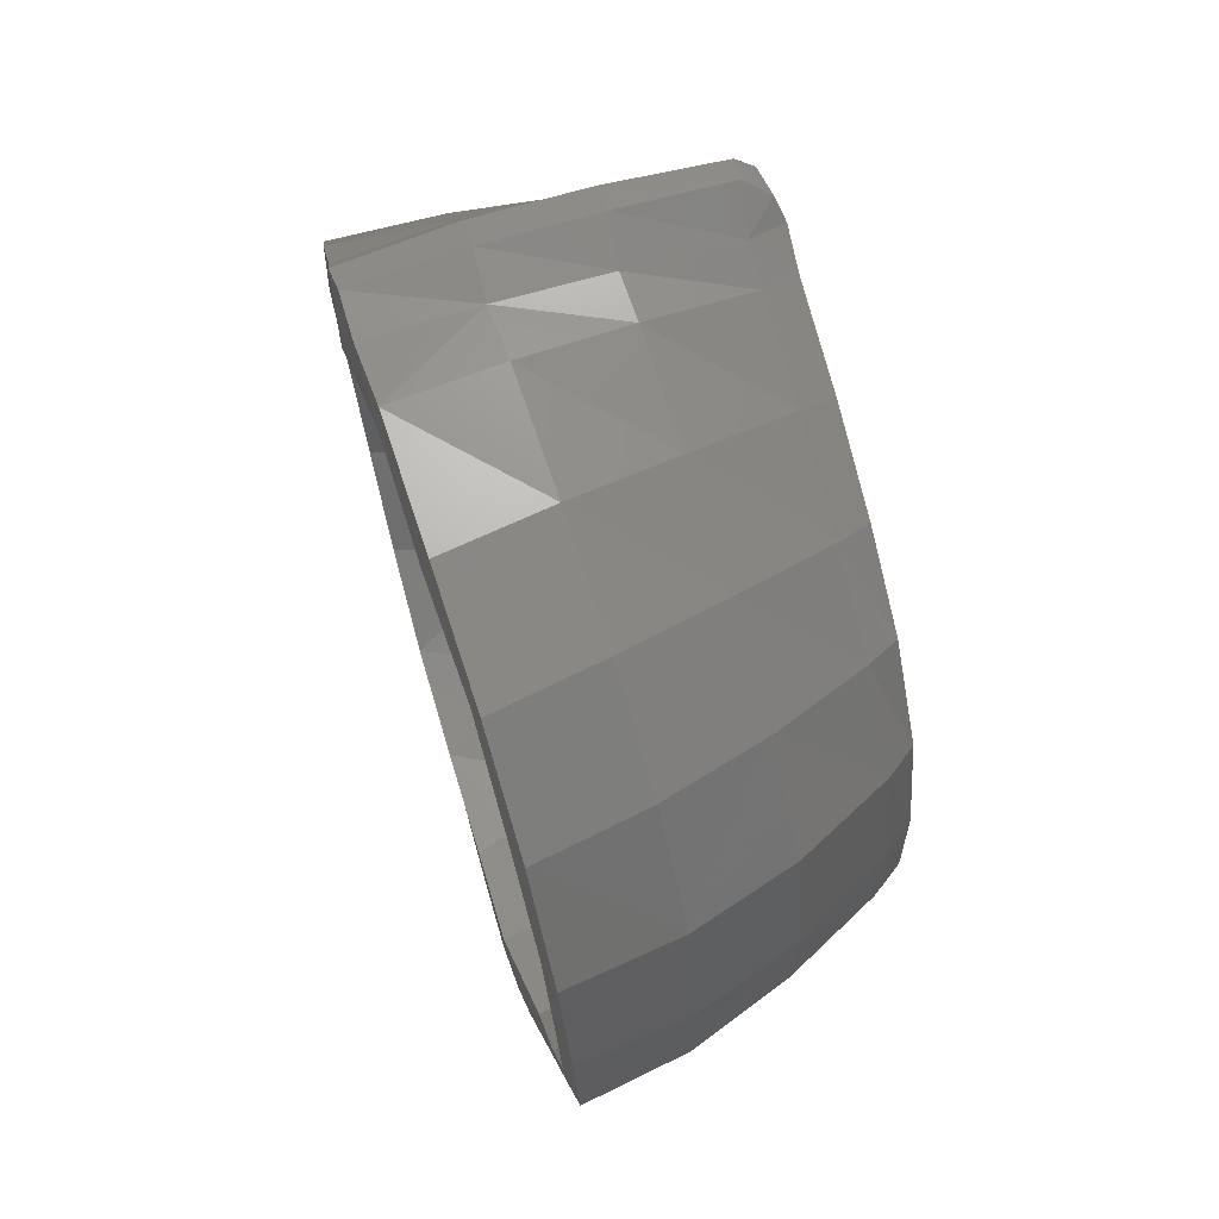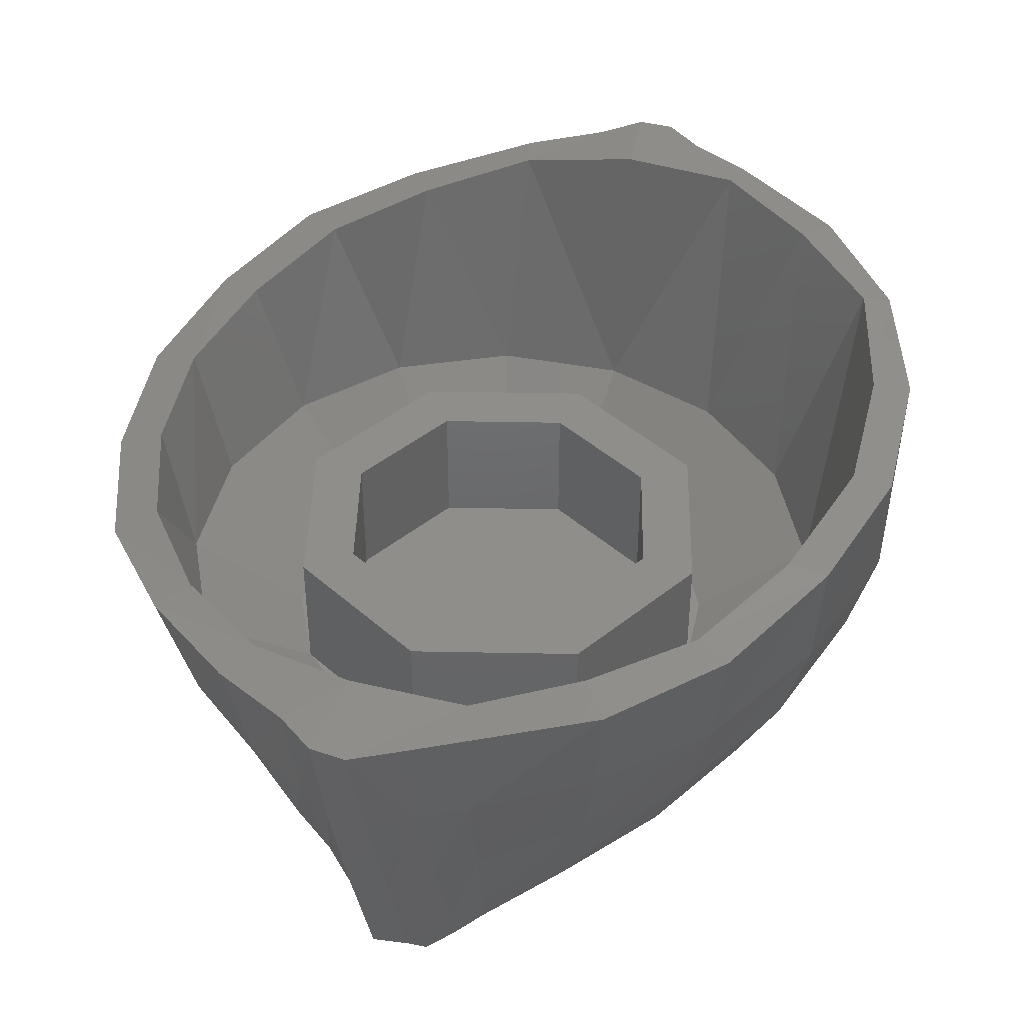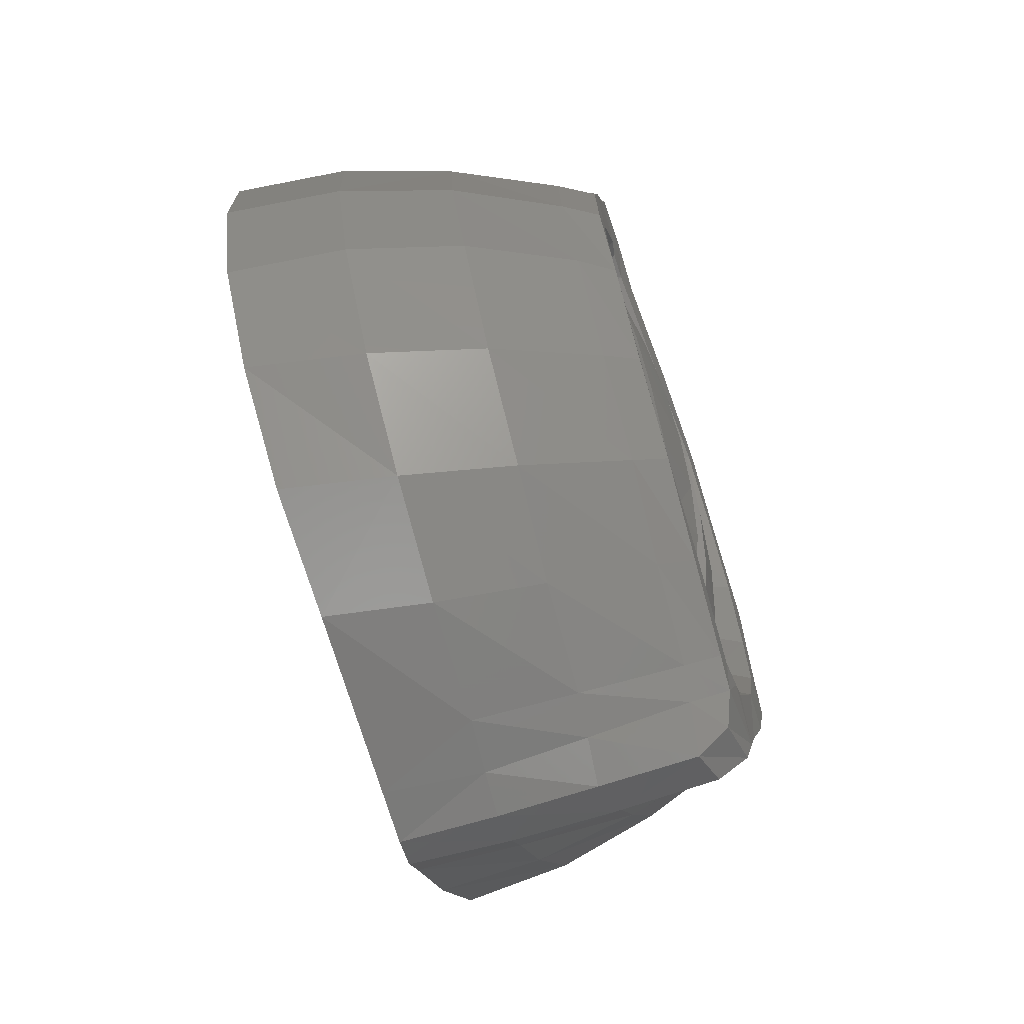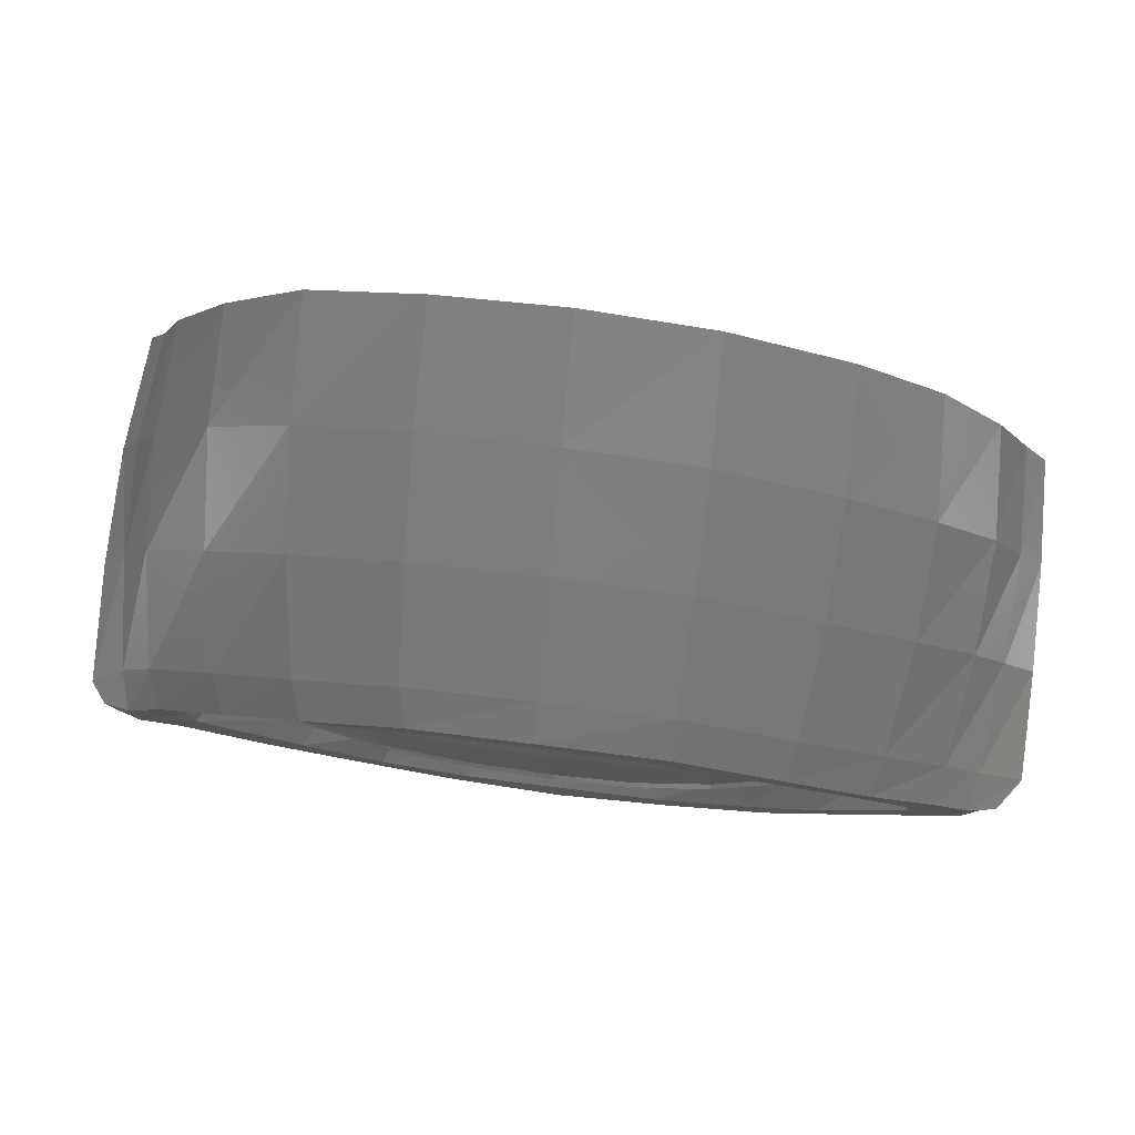
<metadata>
{"format":"stl","ext":"stl","renderer":"f3d","projection":"perspective","resolution":1024,"background":"white","views":[{"elev":38.7,"azim":-112.2,"up":"+Z"},{"elev":43.0,"azim":-156.2,"up":"+Y"},{"elev":-44.6,"azim":-79.9,"up":"+Z"},{"elev":-16.9,"azim":93.2,"up":"+Y"}]}
</metadata>
<code>
# stl→obj: 283 verts, 558 faces
v 0.32 -0.2 0
v 0.2956 -0.2 -0.1225
v 0 -0.2 0
v 0.2263 -0.2 -0.2263
v 0.1225 -0.2 -0.2956
v 0 -0.2 -0.32
v -0.1225 -0.2 -0.2956
v -0.2263 -0.2 -0.2263
v -0.2956 -0.2 -0.1225
v -0.32 -0.2 -0
v -0.2956 -0.2 0.1225
v -0.2263 -0.2 0.2263
v -0.1225 -0.2 0.2956
v -0 -0.2 0.32
v 0.1225 -0.2 0.2956
v 0.2263 -0.2 0.2263
v 0.2956 -0.2 0.1225
v 0.01064 0.31 0.5465
v -0.1628 0.322 0.5403
v -0.07916 0.3207 0.6112
v -0.171 0.322 0.5778
v -0.00408 0.1118 -0.6398
v -0.00816 0.1338 -0.5247
v 0.05548 0.1126 -0.6072
v 0.1542 0.1126 -0.5007
v 0.1837 -0.08 -0.4435
v 0.2999 0.1049 -0.424
v -0.5139 0.244 -0.176
v -0.4435 -0.08 -0.1837
v -0.44 0.208 -0.328
v -0.5476 0.275 0
v -0.48 -0.08 0
v -0.1837 -0.08 0.4435
v -0.3152 0.326 0.4455
v 0.4373 0.1971 0.3177
v 0.5019 0.1616 0.1616
v 0.4435 -0.08 0.1837
v 0.48 -0.08 0
v 0.5284 0.1334 -0.0004
v 0.4435 -0.08 -0.1837
v 0.4958 0.1159 -0.1636
v -0.08448 -0.1759 0.7255
v -0.124 -0.1669 0.6655
v -0.1012 -0.211 0.7043
v -0.1151 -0.2236 0.6712
v -0.03508 -0.1861 0.7255
v -0.0306 -0.2191 0.7055
v 0.00488 -0.1804 0.6733
v -0.01592 -0.2346 0.6676
v -0.1563 -0.2232 0.6206
v -0.1665 -0.1677 0.6186
v -0.277 -0.1714 0.5117
v -0.2612 -0.2285 0.5072
v -0.3582 -0.235 0.3811
v -0.3819 -0.1791 0.3848
v -0.4227 -0.2493 0.2432
v -0.4513 -0.195 0.2408
v -0.4794 -0.2212 0.06976
v -0.444 -0.2726 0.07792
v -0.4113 -0.2975 -0.08896
v -0.4427 -0.2489 -0.1061
v -0.3721 -0.2754 -0.255
v -0.3468 -0.324 -0.2346
v -0.2828 -0.2934 -0.3774
v -0.2628 -0.3452 -0.3582
v -0.1865 -0.3138 -0.4852
v -0.1787 -0.3652 -0.468
v -0.151 -0.3721 -0.5096
v -0.1138 -0.3199 -0.5904
v -0.1269 -0.3644 -0.5558
v -0.1538 -0.3162 -0.5252
v 0.02408 -0.3917 -0.4586
v -0.02528 -0.3901 -0.5092
v -0.0094 -0.3407 -0.5272
v 0.1477 -0.3513 -0.386
v 0.1171 -0.3991 -0.3672
v 0.04488 -0.3428 -0.475
v 0.2534 -0.3546 -0.2701
v 0.2179 -0.3995 -0.2538
v 0.3693 -0.326 0.05956
v 0.3362 -0.3726 0.06612
v 0.3334 -0.3424 -0.1146
v 0.295 -0.3876 -0.1065
v 0.3521 -0.2995 0.2371
v 0.3158 -0.3452 0.233
v 0.1889 -0.235 0.5096
v 0.1575 -0.2848 0.5002
v 0.2889 -0.2714 0.3852
v 0.2526 -0.3183 0.3795
v 0.06772 -0.1954 0.6214
v 0.04284 -0.2477 0.6108
v -0.0502 -0.3836 -0.5517
v -0.05672 -0.3415 -0.5896
v -0.09876 -0.3407 -0.155
v -0.09588 -0.3362 -0.04448
v -0.1856 -0.3174 -0.1759
v -0.2061 -0.3093 -0.05796
v 0.0408 -0.3424 -0.2587
v 0.06568 -0.3476 -0.1738
v -0.04 -0.3383 -0.2652
v -0.03672 -0.3464 -0.1571
v 0.08568 -0.3464 -0.05672
v -0.03468 -0.3432 -0.04732
v -0.06816 -0.3068 -0.264
v -0.06408 -0.3109 -0.1563
v -0.0616 -0.306 -0.04612
v -0.0314 -0.3313 0.06284
v -0.05836 -0.2966 0.06408
v -0.04936 -0.2208 0.4129
v -0.05224 -0.2534 0.2987
v -0.02164 -0.251 0.4174
v -0.02368 -0.2864 0.3077
v -0.1016 -0.3326 -0.2616
v -0.09264 -0.3248 0.06568
v -0.08488 -0.2791 0.3064
v -0.08284 -0.2436 0.4174
v -0.2138 -0.2024 0.4227
v -0.2832 -0.2089 0.3158
v -0.162 -0.2281 0.4105
v -0.1877 -0.2542 0.3118
v -0.3248 -0.2195 0.2044
v -0.2044 -0.2746 0.1983
v -0.3452 -0.2346 0.06692
v -0.3211 -0.2575 -0.07792
v -0.213 -0.2938 0.06936
v -0.2624 -0.2848 -0.2044
v 0.1987 -0.2734 0.3122
v 0.1236 -0.2473 0.4195
v 0.082 -0.2889 0.3089
v 0.06204 -0.2575 0.4056
v 0.2375 -0.2934 0.1918
v 0.09424 -0.3134 0.1922
v 0.2179 -0.324 -0.0816
v 0.2469 -0.3134 0.06
v 0.09588 -0.3346 0.06528
v 0.08608 -0.3313 -0.2991
v -0.04448 -0.3134 -0.4142
v -0.07508 -0.2909 -0.4195
v -0.1057 -0.3105 -0.4117
v -0.1681 -0.3158 -0.2595
v -0.202 -0.2991 -0.2938
v -0.01712 -0.1922 0.5406
v -0.04936 -0.1759 0.546
v -0.07836 -0.184 0.5452
v -0.06364 -0.0094 0.7076
v -0.04284 0.1559 0.6843
v -0.1142 -0.00328 0.6541
v -0.1004 0.16 0.6382
v -0.1775 0.1604 0.6055
v -0.1759 -0.00368 0.6174
v -0.3113 -0.00652 0.515
v -0.3366 0.16 0.508
v -0.4362 -0.01632 0.3901
v -0.4742 0.1502 0.3811
v -0.5529 -0.06448 0.04896
v -0.5953 0.1024 0.02528
v -0.5129 -0.09344 -0.1383
v -0.557 0.0718 -0.1648
v -0.4733 0.03916 -0.3317
v -0.4309 -0.1216 -0.2975
v -0.3476 0.01184 -0.459
v -0.3195 -0.1428 -0.4219
v -0.2012 -0.01508 -0.5529
v -0.1971 -0.1652 -0.5223
v -0.1322 -0.02204 -0.5916
v -0.1469 -0.1698 -0.5619
v -0.09792 -0.1754 -0.6112
v -0.0808 -0.0306 -0.6304
v -0.01796 -0.03916 -0.628
v -0.03632 -0.1906 -0.6108
v 0.02 -0.193 -0.5656
v 0.04164 -0.04164 -0.5929
v 0.09672 -0.2004 -0.5178
v 0.142 -0.05224 -0.5484
v 0.2208 -0.215 -0.4292
v 0.284 -0.0706 -0.4586
v 0.3391 -0.2204 -0.306
v 0.4129 -0.07792 -0.333
v 0.455 -0.1877 0.04
v 0.5304 -0.04408 0.0204
v 0.439 -0.16 0.2236
v 0.5121 -0.01348 0.2061
v 0.3207 0.06816 0.5027
v 0.2607 -0.08568 0.5125
v 0.4444 0.02324 0.3726
v 0.3742 -0.1277 0.3844
v 0.1648 0.1155 0.6072
v 0.1216 -0.0412 0.6223
v 0.07224 0.1379 0.6529
v 0.04448 -0.02204 0.6704
v -0.00736 -0.01876 0.71
v 0.01592 0.1489 0.6859
v -0.559 0.1306 0.2154
v -0.5708 0.3 0.1852
v -0.6031 0.275 0
v -0.5704 0.244 -0.176
v -0.492 0.204 -0.348
v -0.364 0.164 -0.476
v -0.1276 0.125 -0.6043
v -0.05916 0.114 -0.6406
v 0.1775 0.1012 -0.559
v 0.3338 0.08952 -0.4703
v 0.4726 0.07976 -0.3503
v 0.5591 0.0928 -0.1822
v 0.4954 -0.06324 -0.1632
v 0.5986 0.112 0.0008
v 0.5725 0.1452 0.184
v 0.5015 0.1852 0.3513
v 0.3672 0.2252 0.4774
v 0.1975 0.2722 0.5758
v 0.08856 0.297 0.6182
v 0.03184 0.314 0.648
v -0.02 0.318 0.6488
v -0.348 0.326 0.4823
v -0.486 0.318 0.3509
v -0.517 -0.03548 0.2334
v 0.419 -0.2056 -0.1404
v 0.3218 0.2342 0.4311
v 0.1823 0.2715 0.5284
v 0.4207 0.1061 -0.3097
v -0.32 0.176 -0.43
v -0.18 0.144 -0.51
v -0.5196 0.3 0.1728
v -0.4499 0.318 0.3388
v -0.1837 -0.08 -0.4435
v 0 -0.08 -0.48
v -0.3394 -0.08 -0.3394
v -0.01468 -0.2354 0.5806
v -0.05632 -0.2301 0.5929
v -0.09424 -0.2322 0.5843
v -0.2326 -0.2371 0.4501
v -0.3179 -0.2448 0.3411
v -0.3615 -0.2579 0.2212
v -0.3799 -0.2746 0.07588
v -0.3591 -0.2991 -0.07304
v -0.2326 -0.3448 -0.3101
v -0.3052 -0.3228 -0.2052
v -0.12 -0.3693 -0.4329
v -0.08364 -0.3782 -0.4444
v -0.03672 -0.3811 -0.4252
v 0.09792 -0.3897 -0.313
v 0.2391 -0.3787 -0.08244
v 0.2668 -0.3619 0.06856
v 0.2118 -0.3154 0.3395
v 0.255 -0.3399 0.2085
v 0.1355 -0.2832 0.4472
v 0.1828 -0.3893 -0.2089
v 0.1616 -0.3317 -0.2036
v 0 -0.08 0.48
v 0.3394 -0.08 0.3394
v 0.1837 -0.08 0.4435
v -0.3394 -0.08 0.3394
v -0.4435 -0.08 0.1837
v 0.3394 -0.08 -0.3394
v 0.24 -0.008 0
v 0.32 -0.008 0
v 0.2263 -0.008 -0.2263
v 0.1697 -0.008 -0.1697
v 0 -0.008 -0.32
v 0 -0.008 -0.24
v -0.2263 -0.008 -0.2263
v -0.1697 -0.008 -0.1697
v -0.32 -0.008 -0
v -0.24 -0.008 -0
v -0.2263 -0.008 0.2263
v -0.1697 -0.008 0.1697
v -0 -0.008 0.32
v -0 -0.008 0.24
v 0.2263 -0.008 0.2263
v 0.1697 -0.008 0.1697
v 0.24 -0.2 0
v 0.1697 -0.2 -0.1697
v 0 -0.2 -0.24
v -0.1697 -0.2 -0.1697
v -0.24 -0.2 -0
v -0.1697 -0.2 0.1697
v -0 -0.2 0.24
v 0.1697 -0.2 0.1697
v -0 -0.08 0.48
v -0.48 -0.08 -0
v -0.02732 -0.3118 0.1885
v -0.08936 -0.3044 0.1902
v -0.05508 -0.2766 0.1893
f 1 2 3
f 2 4 3
f 4 5 3
f 5 6 3
f 6 7 3
f 7 8 3
f 8 9 3
f 9 10 3
f 10 11 3
f 11 12 3
f 12 13 3
f 13 14 3
f 14 15 3
f 15 16 3
f 16 17 3
f 17 1 3
f 18 19 20
f 19 21 20
f 22 23 24
f 25 26 27
f 28 29 30
f 31 32 28
f 32 29 28
f 33 34 19
f 35 36 37
f 38 39 40
f 39 41 40
f 42 43 44
f 43 45 44
f 46 47 48
f 49 48 47
f 45 43 50
f 51 50 43
f 52 53 51
f 51 53 50
f 53 52 54
f 52 55 54
f 54 55 56
f 55 57 56
f 58 59 57
f 59 56 57
f 59 58 60
f 58 61 60
f 62 63 61
f 63 60 61
f 64 65 62
f 65 63 62
f 66 67 64
f 67 65 64
f 68 67 66
f 69 70 71
f 70 68 71
f 72 73 74
f 75 76 77
f 77 72 74
f 72 77 76
f 78 79 75
f 79 76 75
f 80 81 82
f 81 83 82
f 84 85 80
f 85 81 80
f 86 87 88
f 87 89 88
f 90 91 86
f 91 87 86
f 48 49 90
f 49 91 90
f 92 93 73
f 93 74 73
f 94 95 96
f 96 95 97
f 98 99 100
f 101 100 99
f 99 102 101
f 103 101 102
f 100 101 104
f 101 105 104
f 106 105 103
f 103 105 101
f 103 107 106
f 108 106 107
f 109 110 111
f 110 112 111
f 94 113 105
f 113 104 105
f 114 95 108
f 108 95 106
f 110 109 115
f 109 116 115
f 117 118 119
f 118 120 119
f 118 121 120
f 121 122 120
f 123 124 125
f 97 125 124
f 124 126 97
f 96 97 126
f 127 128 129
f 128 130 129
f 131 127 132
f 127 129 132
f 133 134 102
f 102 134 135
f 136 98 137
f 137 98 100
f 104 138 100
f 138 137 100
f 138 104 139
f 139 104 113
f 113 140 139
f 141 139 140
f 128 142 130
f 111 130 142
f 143 109 142
f 109 111 142
f 144 116 109
f 109 143 144
f 117 119 144
f 119 116 144
f 92 73 70
f 70 73 68
f 93 92 69
f 69 92 70
f 49 47 45
f 44 45 47
f 42 44 46
f 46 44 47
f 145 146 147
f 147 146 148
f 149 150 148
f 150 147 148
f 150 149 151
f 152 151 149
f 151 152 153
f 154 153 152
f 155 156 157
f 158 157 156
f 159 160 158
f 160 157 158
f 161 162 159
f 162 160 159
f 163 164 161
f 164 162 161
f 165 166 163
f 166 164 163
f 166 165 167
f 168 167 165
f 169 170 168
f 167 168 170
f 170 169 171
f 171 169 172
f 171 172 173
f 174 173 172
f 173 174 175
f 176 175 174
f 175 176 177
f 178 177 176
f 179 180 181
f 181 180 182
f 183 184 185
f 184 186 185
f 187 188 183
f 188 184 183
f 189 190 187
f 190 188 187
f 191 190 192
f 190 189 192
f 193 194 156
f 156 194 195
f 196 158 195
f 158 156 195
f 158 196 159
f 197 159 196
f 163 161 198
f 199 200 165
f 199 165 163
f 199 163 198
f 165 200 168
f 168 200 169
f 169 200 22
f 24 172 22
f 172 169 22
f 201 174 24
f 174 172 24
f 174 201 176
f 202 176 201
f 176 202 178
f 203 178 202
f 204 205 203
f 205 178 203
f 205 204 180
f 180 204 206
f 207 182 206
f 182 180 206
f 182 207 185
f 208 185 207
f 185 208 183
f 183 208 209
f 210 187 209
f 187 183 209
f 187 210 189
f 211 189 210
f 212 192 211
f 192 189 211
f 192 212 146
f 212 213 146
f 146 213 148
f 148 213 20
f 20 21 148
f 149 148 21
f 149 21 152
f 214 152 21
f 215 154 214
f 154 152 214
f 57 216 58
f 155 58 216
f 160 62 157
f 62 61 157
f 64 62 160
f 164 66 162
f 71 164 166
f 167 69 166
f 69 71 166
f 93 170 74
f 74 170 171
f 74 171 77
f 173 77 171
f 77 173 75
f 175 75 173
f 75 175 78
f 177 78 175
f 217 82 177
f 82 78 177
f 186 88 181
f 88 84 181
f 184 86 186
f 86 88 186
f 188 90 184
f 90 86 184
f 90 188 48
f 190 48 188
f 191 46 190
f 46 48 190
f 145 42 191
f 191 42 46
f 42 145 43
f 43 145 147
f 150 51 147
f 51 43 147
f 51 150 52
f 151 52 150
f 52 151 55
f 153 55 151
f 55 153 57
f 216 57 153
f 209 218 210
f 210 218 219
f 208 35 209
f 35 218 209
f 207 36 35
f 207 35 208
f 206 39 207
f 39 36 207
f 203 220 204
f 220 41 204
f 220 203 27
f 202 27 203
f 27 202 25
f 201 25 202
f 198 221 222
f 198 222 199
f 194 223 195
f 195 223 31
f 224 215 34
f 214 34 215
f 222 225 226
f 222 226 23
f 221 227 225
f 221 225 222
f 212 211 18
f 18 211 219
f 211 210 219
f 200 199 222
f 49 228 91
f 228 49 229
f 49 45 229
f 229 45 230
f 45 50 230
f 231 53 232
f 54 232 53
f 233 56 234
f 59 234 56
f 234 59 235
f 60 235 59
f 65 236 63
f 236 237 63
f 68 238 67
f 238 68 239
f 239 68 73
f 73 240 239
f 73 72 240
f 240 72 241
f 72 76 241
f 242 83 243
f 81 243 83
f 89 244 85
f 244 245 85
f 87 246 89
f 246 244 89
f 229 143 228
f 142 228 143
f 144 230 117
f 117 230 231
f 117 231 118
f 232 118 231
f 118 232 121
f 233 121 232
f 121 233 123
f 234 123 233
f 123 234 124
f 235 124 234
f 124 235 126
f 237 126 235
f 126 237 141
f 236 141 237
f 238 139 236
f 141 236 139
f 239 138 238
f 138 139 238
f 138 239 137
f 239 240 137
f 137 240 136
f 240 241 136
f 247 248 241
f 248 136 241
f 243 134 242
f 134 133 242
f 245 131 243
f 131 134 243
f 246 128 244
f 128 127 244
f 228 142 246
f 128 246 142
f 249 19 18
f 19 249 33
f 35 37 250
f 35 250 218
f 218 250 251
f 218 251 219
f 219 251 249
f 219 249 18
f 227 221 30
f 227 30 29
f 34 252 224
f 252 34 33
f 224 253 223
f 253 224 252
f 40 41 220
f 40 220 254
f 254 220 27
f 254 27 26
f 26 25 226
f 226 25 23
f 255 256 257
f 255 257 258
f 258 257 259
f 258 259 260
f 260 259 261
f 260 261 262
f 262 261 263
f 262 263 264
f 264 263 265
f 264 265 266
f 266 265 267
f 266 267 268
f 268 267 269
f 268 269 270
f 270 269 256
f 270 256 255
f 256 1 4
f 256 4 257
f 257 4 6
f 257 6 259
f 259 6 8
f 259 8 261
f 261 8 10
f 261 10 263
f 263 10 12
f 263 12 265
f 265 12 14
f 265 14 267
f 267 14 16
f 267 16 269
f 269 16 1
f 269 1 256
f 271 255 258
f 271 258 272
f 272 258 260
f 272 260 273
f 273 260 262
f 273 262 274
f 274 262 264
f 274 264 275
f 275 264 266
f 275 266 276
f 276 266 268
f 276 268 277
f 277 268 270
f 277 270 278
f 278 270 255
f 278 255 271
f 38 1 17
f 38 17 37
f 37 17 16
f 37 16 250
f 250 16 15
f 250 15 251
f 251 15 14
f 251 14 279
f 279 14 13
f 279 13 33
f 33 13 12
f 33 12 252
f 252 12 11
f 252 11 253
f 253 11 10
f 253 10 280
f 280 10 9
f 280 9 29
f 29 9 8
f 29 8 227
f 227 8 7
f 227 7 225
f 225 7 6
f 225 6 226
f 226 6 5
f 226 5 26
f 26 5 4
f 26 4 254
f 254 4 2
f 254 2 40
f 40 2 1
f 40 1 38
f 212 18 20
f 212 20 213
f 23 25 201
f 23 201 24
f 37 36 39
f 37 39 38
f 79 78 82
f 79 82 83
f 85 84 88
f 85 88 89
f 125 97 95
f 125 95 114
f 281 107 135
f 281 135 132
f 96 140 113
f 96 113 94
f 102 135 107
f 102 107 103
f 114 282 122
f 114 122 125
f 282 115 120
f 282 120 122
f 119 120 115
f 119 115 116
f 112 281 132
f 112 132 129
f 129 130 111
f 129 111 112
f 283 108 107
f 283 107 281
f 281 112 110
f 281 110 283
f 95 94 105
f 95 105 106
f 108 283 282
f 108 282 114
f 115 282 283
f 115 283 110
f 125 122 121
f 125 121 123
f 126 141 140
f 126 140 96
f 134 131 132
f 134 132 135
f 102 99 248
f 102 248 133
f 136 248 99
f 136 99 98
f 153 154 193
f 153 193 216
f 156 155 216
f 156 216 193
f 177 178 205
f 177 205 217
f 180 179 217
f 180 217 205
f 185 186 181
f 185 181 182
f 191 192 146
f 191 146 145
f 198 161 159
f 198 159 197
f 194 193 154
f 194 154 215
f 58 155 157
f 58 157 61
f 160 162 66
f 160 66 64
f 68 66 164
f 68 164 71
f 170 93 69
f 170 69 167
f 179 80 82
f 179 82 217
f 181 84 80
f 181 80 179
f 204 41 39
f 204 39 206
f 221 198 197
f 221 197 30
f 30 197 196
f 30 196 28
f 31 28 196
f 31 196 195
f 223 194 215
f 223 215 224
f 34 214 21
f 34 21 19
f 22 200 222
f 22 222 23
f 91 228 246
f 91 246 87
f 53 231 230
f 53 230 50
f 232 54 56
f 232 56 233
f 63 237 235
f 63 235 60
f 236 65 67
f 236 67 238
f 79 247 241
f 79 241 76
f 247 79 83
f 247 83 242
f 85 245 243
f 85 243 81
f 230 144 143
f 230 143 229
f 242 133 248
f 242 248 247
f 131 245 244
f 131 244 127
f 32 31 223
f 32 223 253

</code>
